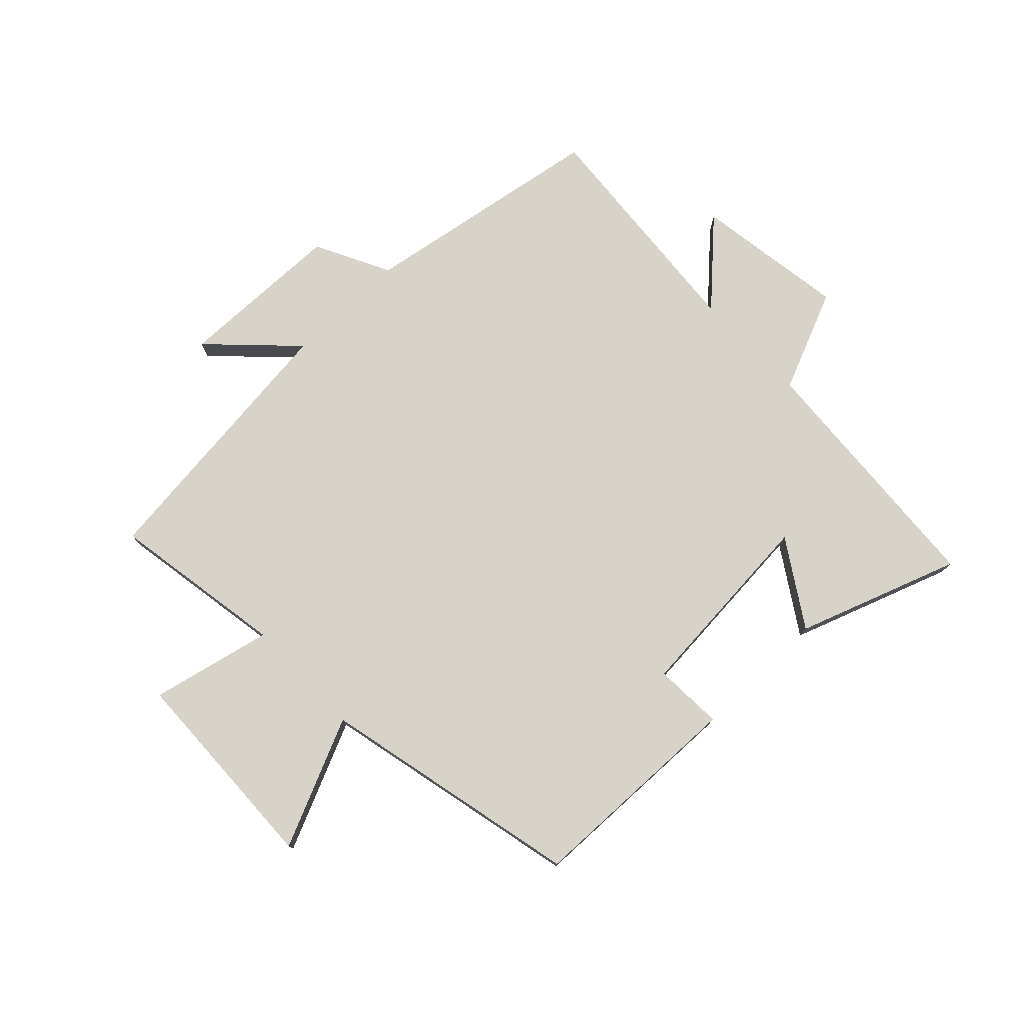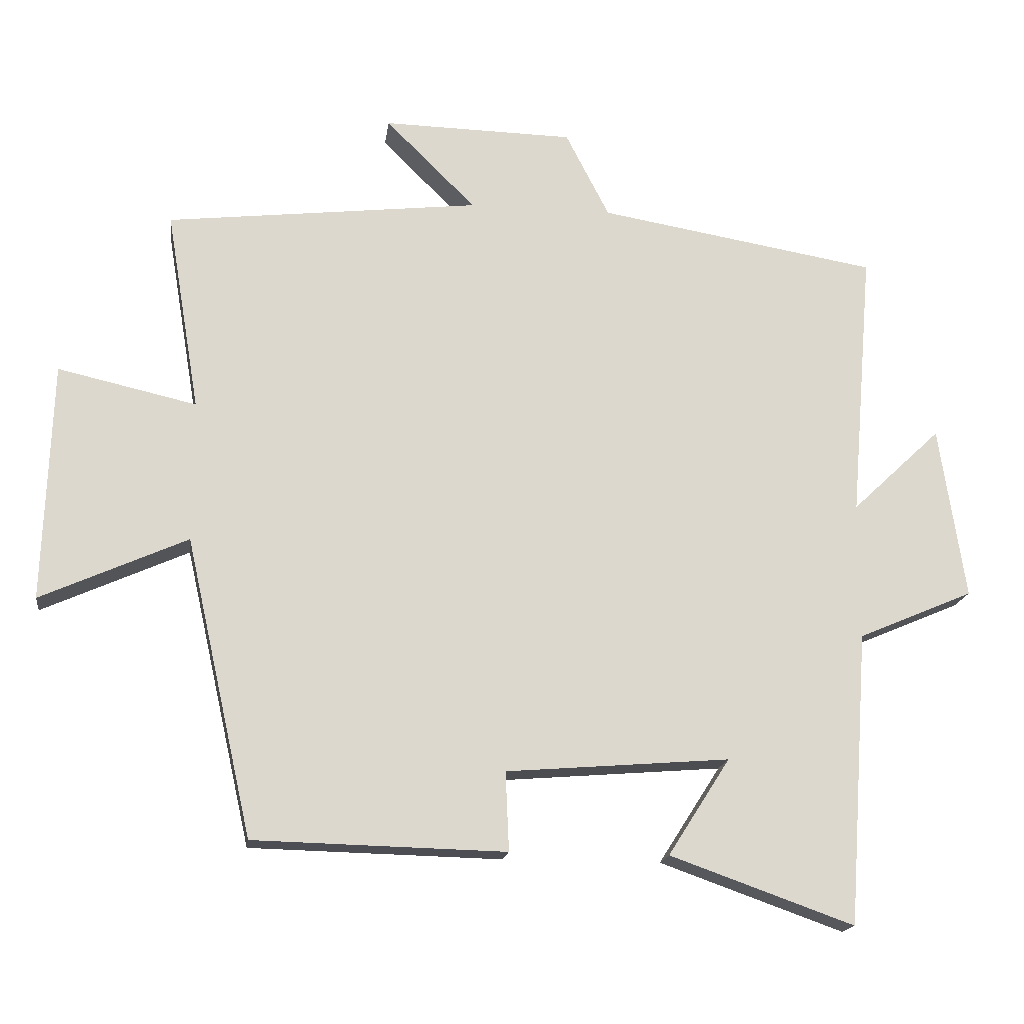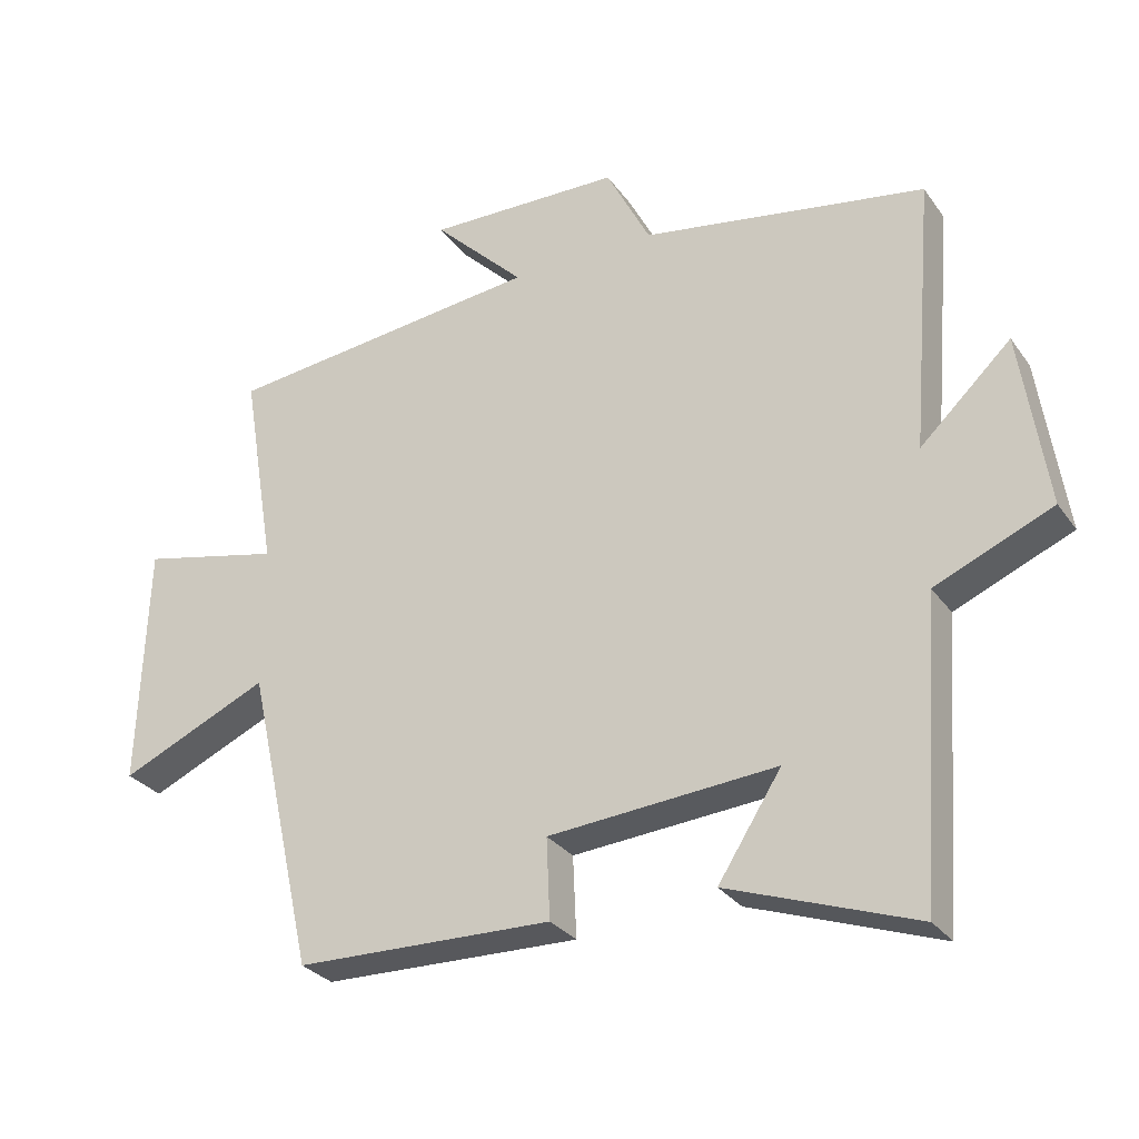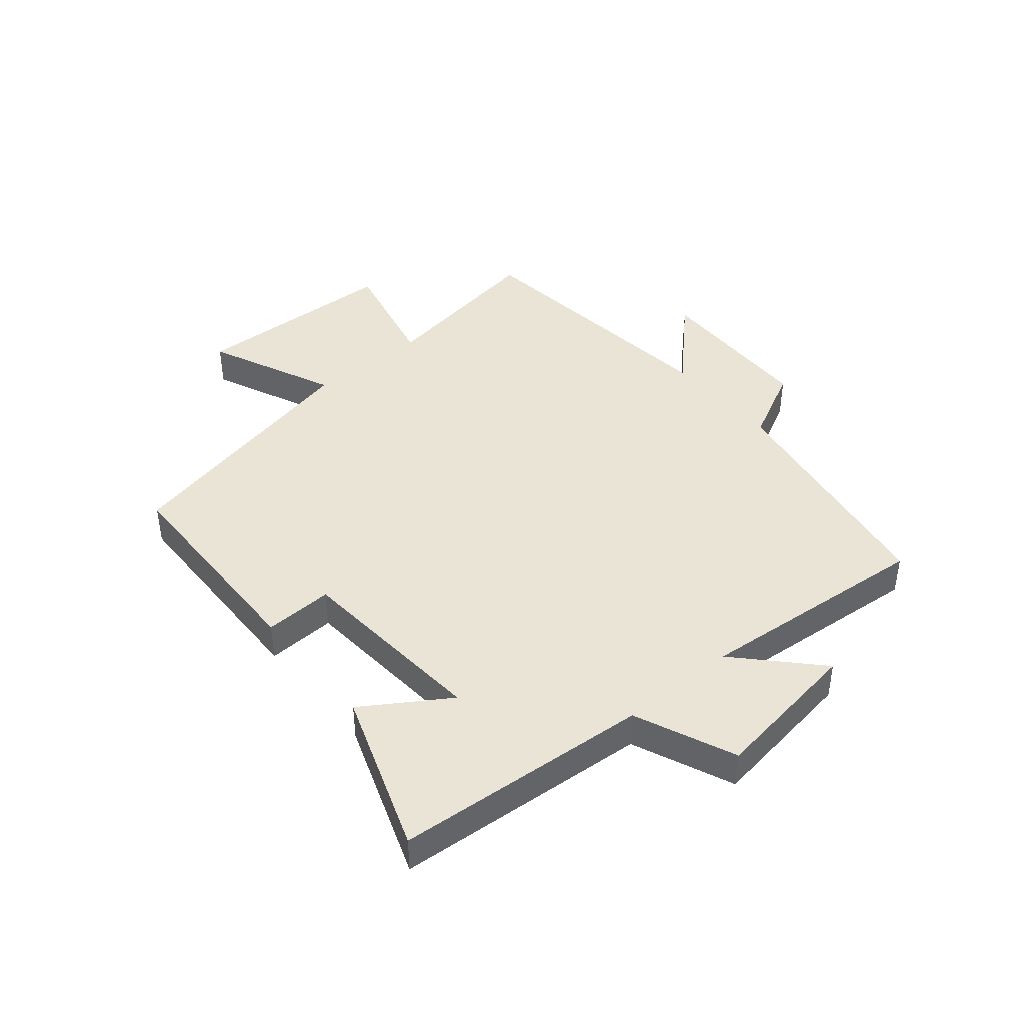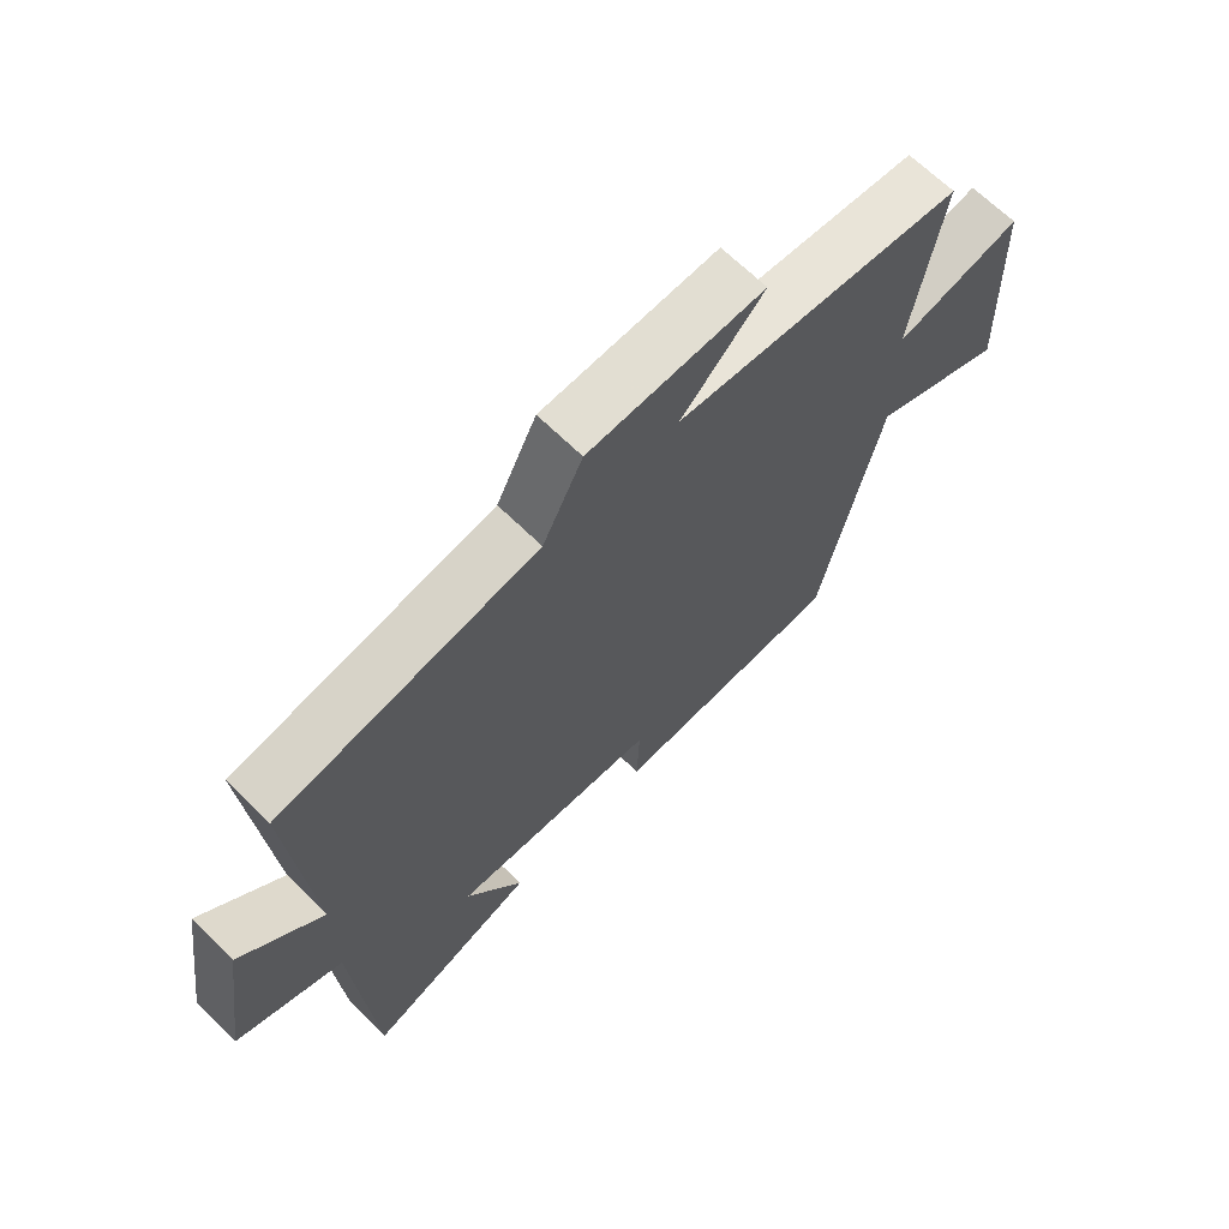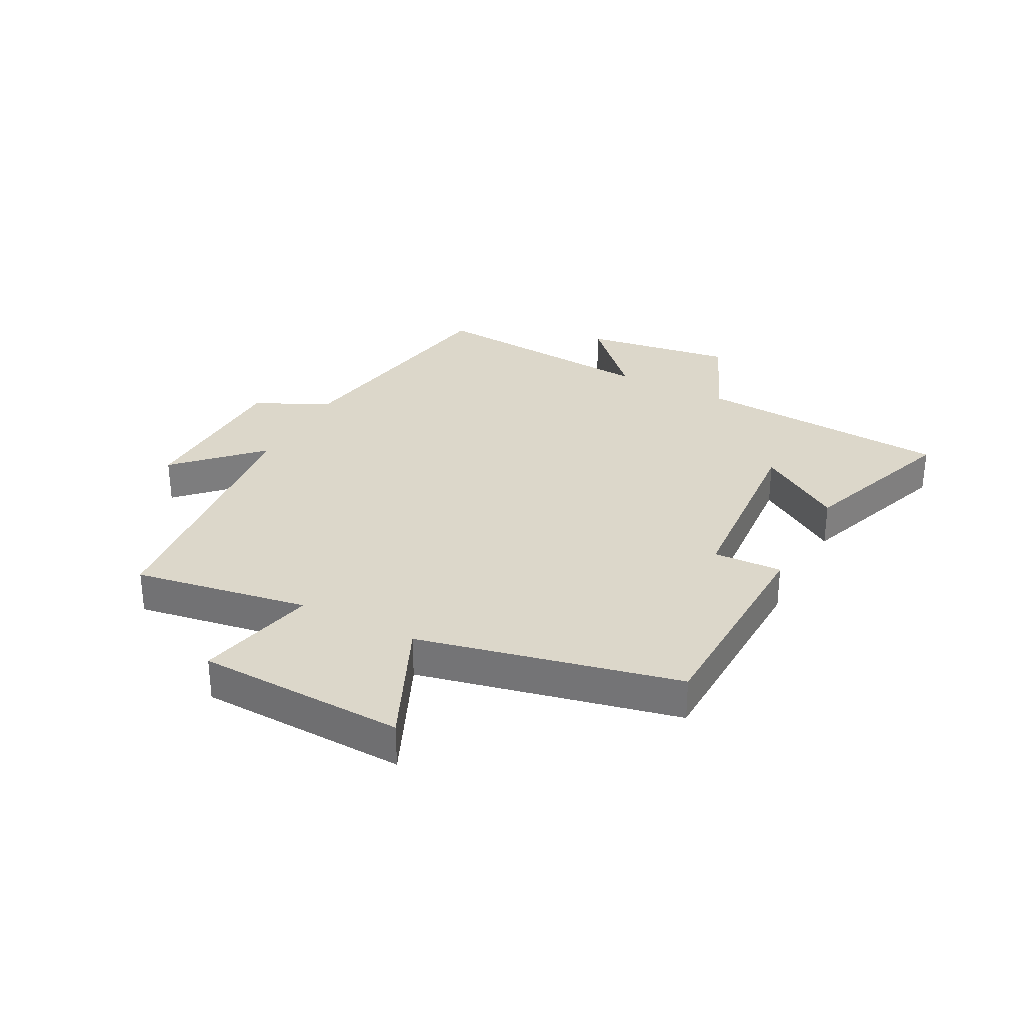
<metadata>
{"format":"obj","ext":"obj","renderer":"f3d","projection":"perspective","resolution":1024,"background":"white","views":[{"elev":76.8,"azim":136.3,"up":"+Y"},{"elev":-17.1,"azim":172.4,"up":"+Z"},{"elev":-29.2,"azim":-151.4,"up":"+Z"},{"elev":42.6,"azim":-129.7,"up":"+Y"},{"elev":66.6,"azim":-45.4,"up":"+Z"},{"elev":30.8,"azim":117.8,"up":"+Y"}]}
</metadata>
<code>
v -0.47 0.07 -0.596
v -0.5 0.07 -0.166
v -0.669 0.07 -0.094
v -0.631 0.07 0.16
v -0.5 0.07 0.036
v -0.533 0.07 0.431
v -0.123 0.07 0.5
v -0.059 0.07 0.625
v 0.221 0.07 0.631
v 0.089 0.07 0.5
v 0.549 0.07 0.448
v 0.5 0.07 0.154
v 0.703 0.07 0.2
v 0.715 0.07 -0.15
v 0.5 0.07 -0.054
v 0.402 0.07 -0.491
v 0.032 0.07 -0.5
v 0.037 0.07 -0.384
v -0.291 0.07 -0.358
v -0.2 0.07 -0.5
v -0.47 0 -0.596
v -0.5 0 -0.166
v -0.669 0 -0.094
v -0.631 0 0.16
v -0.5 0 0.036
v -0.533 0 0.431
v -0.123 0 0.5
v -0.059 0 0.625
v 0.221 0 0.631
v 0.089 0 0.5
v 0.549 0 0.448
v 0.5 0 0.154
v 0.703 0 0.2
v 0.715 0 -0.15
v 0.5 0 -0.054
v 0.402 0 -0.491
v 0.032 0 -0.5
v 0.037 0 -0.384
v -0.291 0 -0.358
v -0.2 0 -0.5
f 19 20 1 2
f 18 19 2
f 15 16 17 18
f 15 18 2 3
f 12 13 14 15
f 12 15 3
f 10 11 12
f 7 8 9 10
f 7 10 12
f 6 7 12
f 5 6 12
f 3 4 5
f 3 5 12
f 22 21 40 39
f 22 39 38
f 38 37 36 35
f 23 22 38 35
f 35 34 33 32
f 23 35 32
f 32 31 30
f 30 29 28 27
f 32 30 27
f 32 27 26
f 32 26 25
f 25 24 23
f 32 25 23
f 1 21 22 2
f 2 22 23 3
f 3 23 24 4
f 4 24 25 5
f 5 25 26 6
f 6 26 27 7
f 7 27 28 8
f 8 28 29 9
f 9 29 30 10
f 10 30 31 11
f 11 31 32 12
f 12 32 33 13
f 13 33 34 14
f 14 34 35 15
f 15 35 36 16
f 16 36 37 17
f 17 37 38 18
f 18 38 39 19
f 19 39 40 20
f 20 40 21 1

</code>
